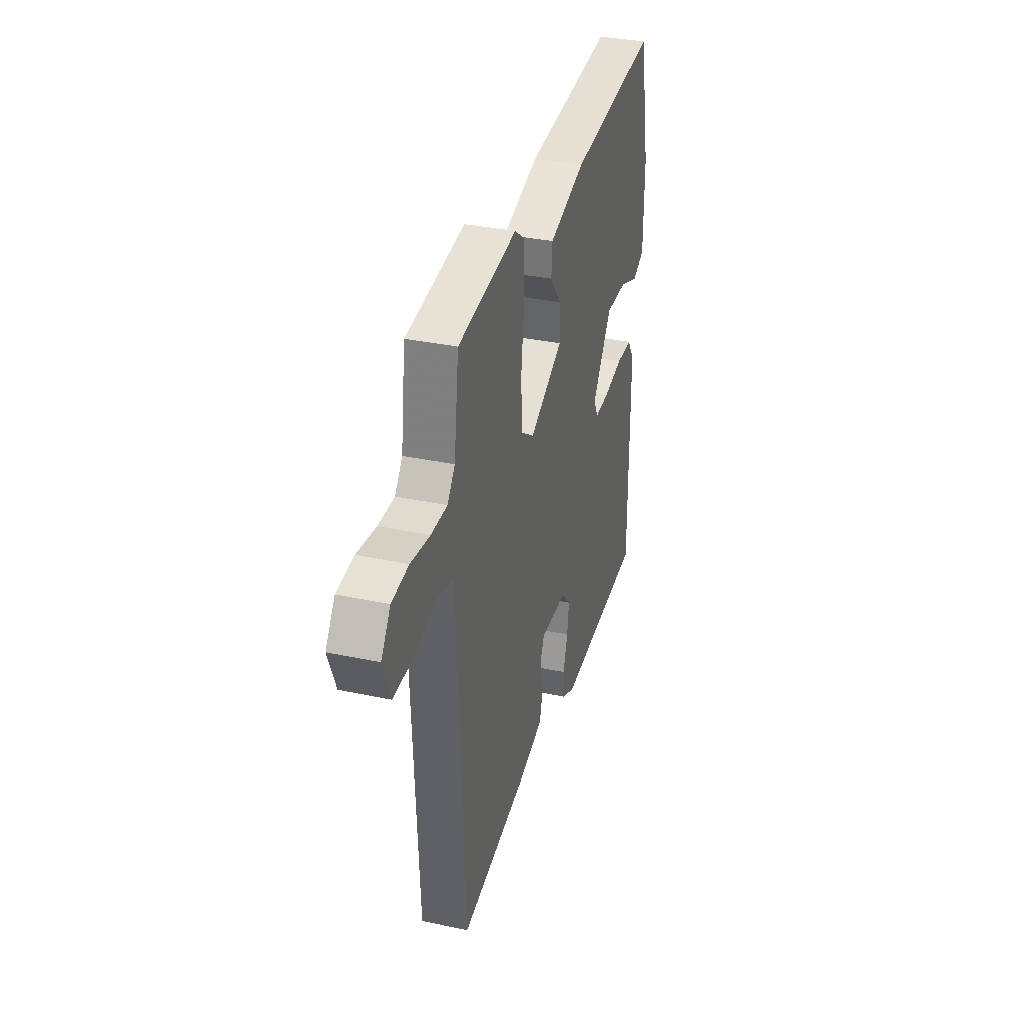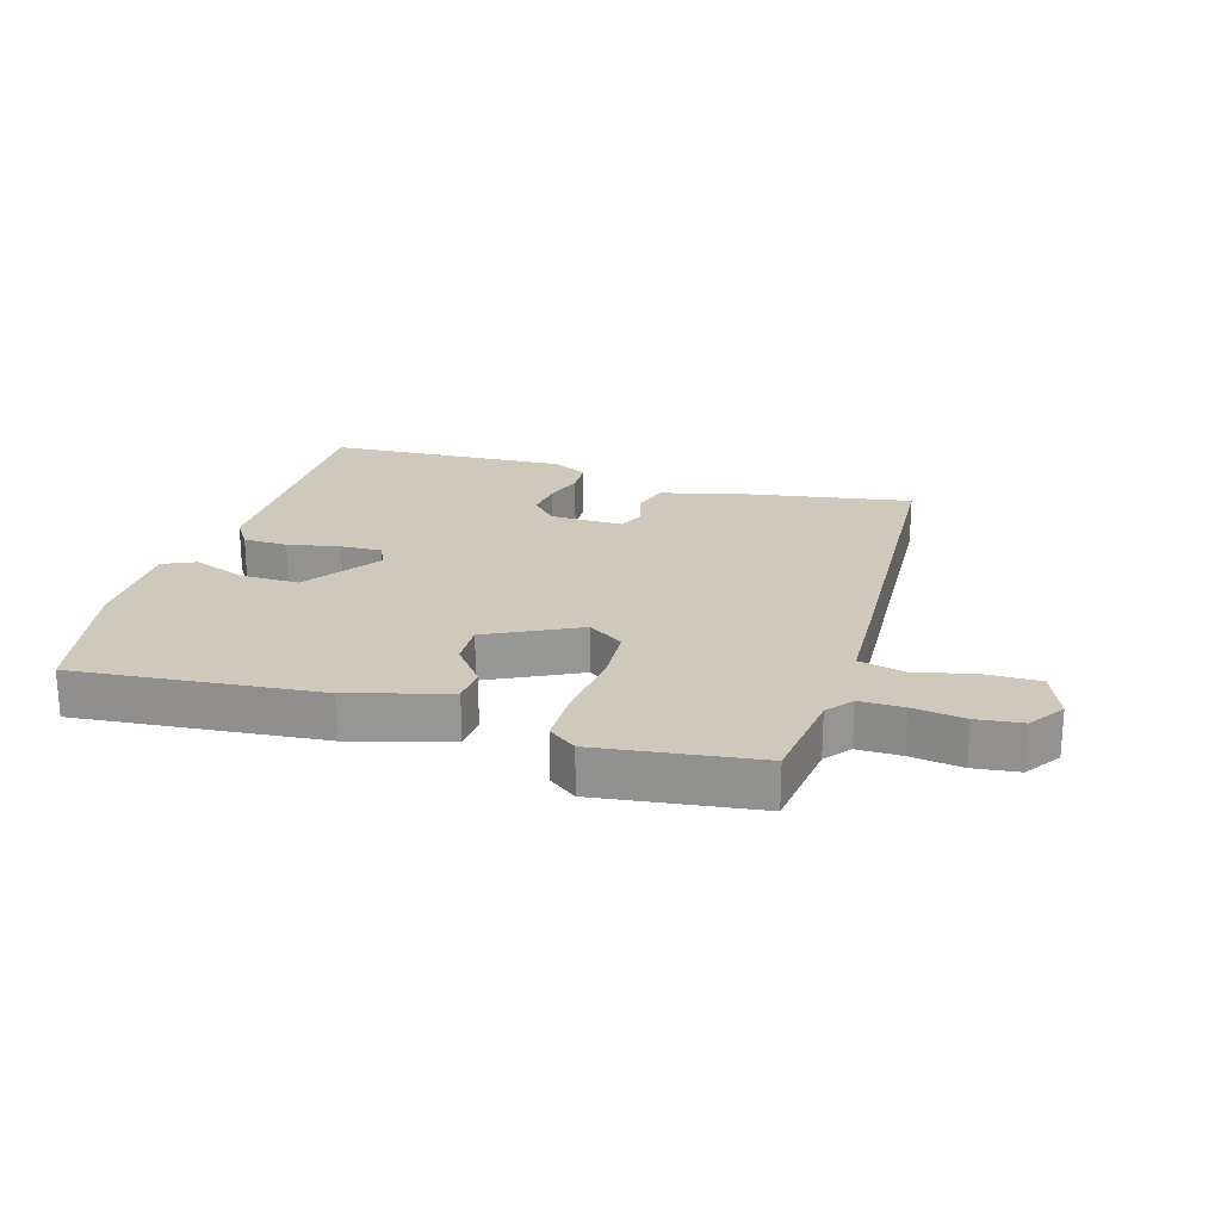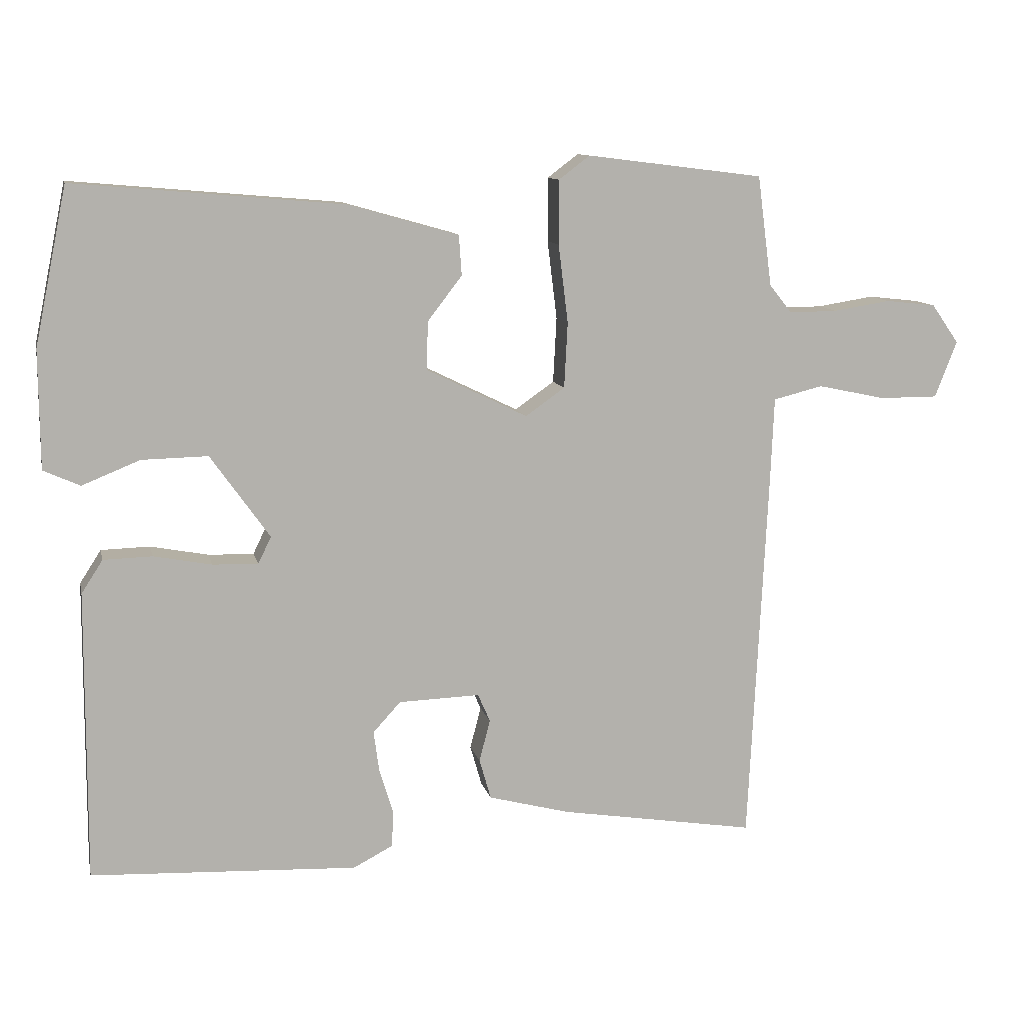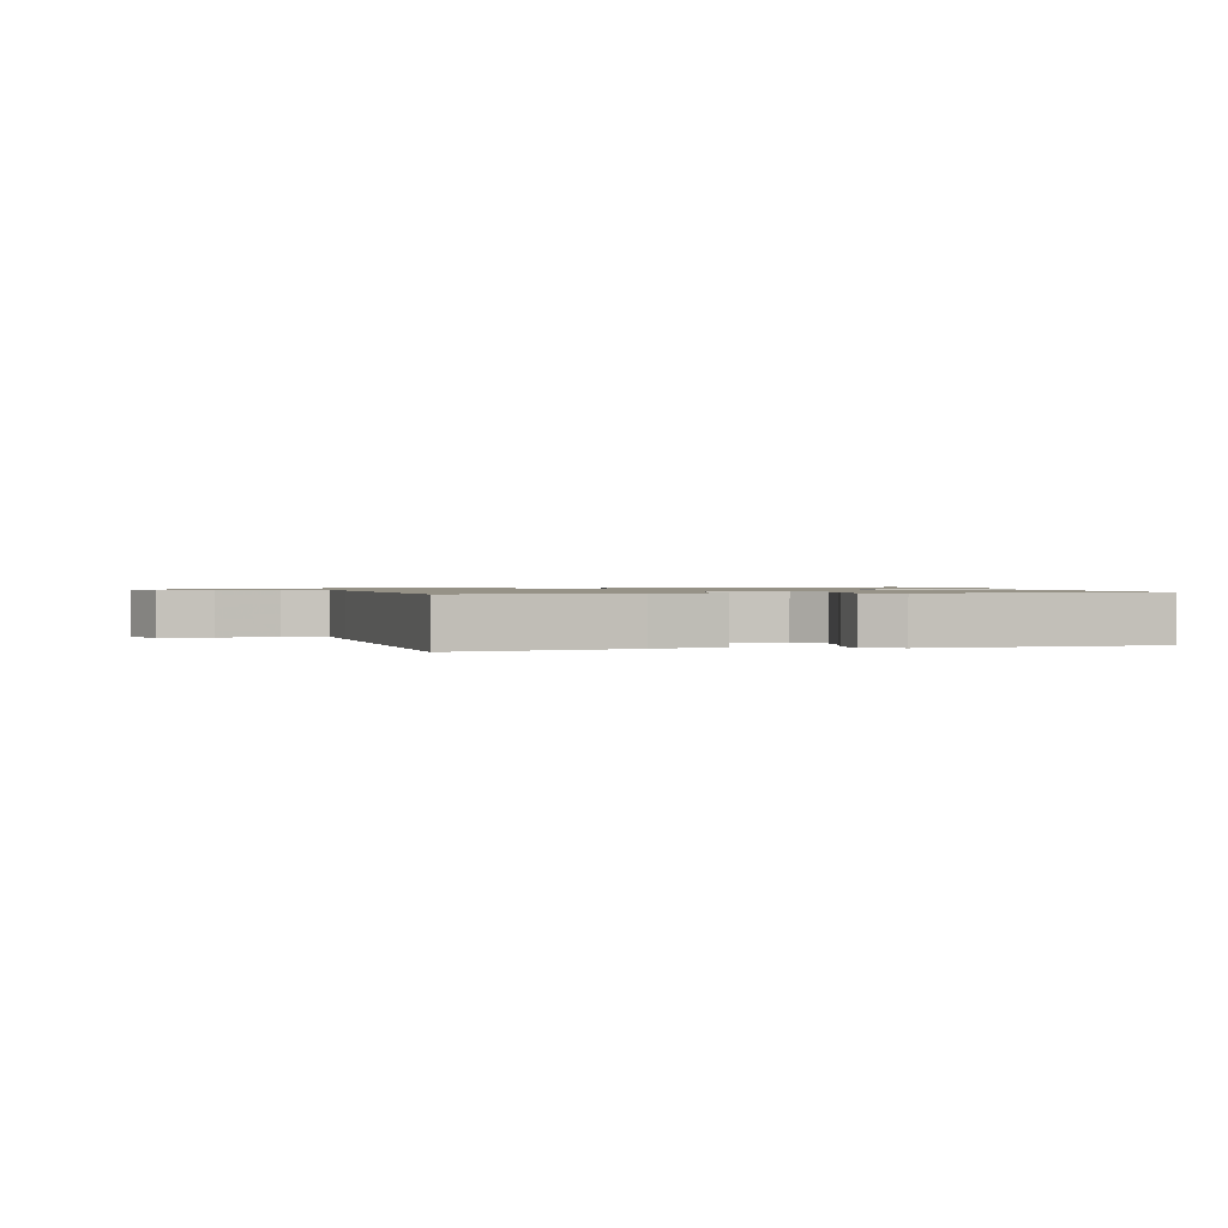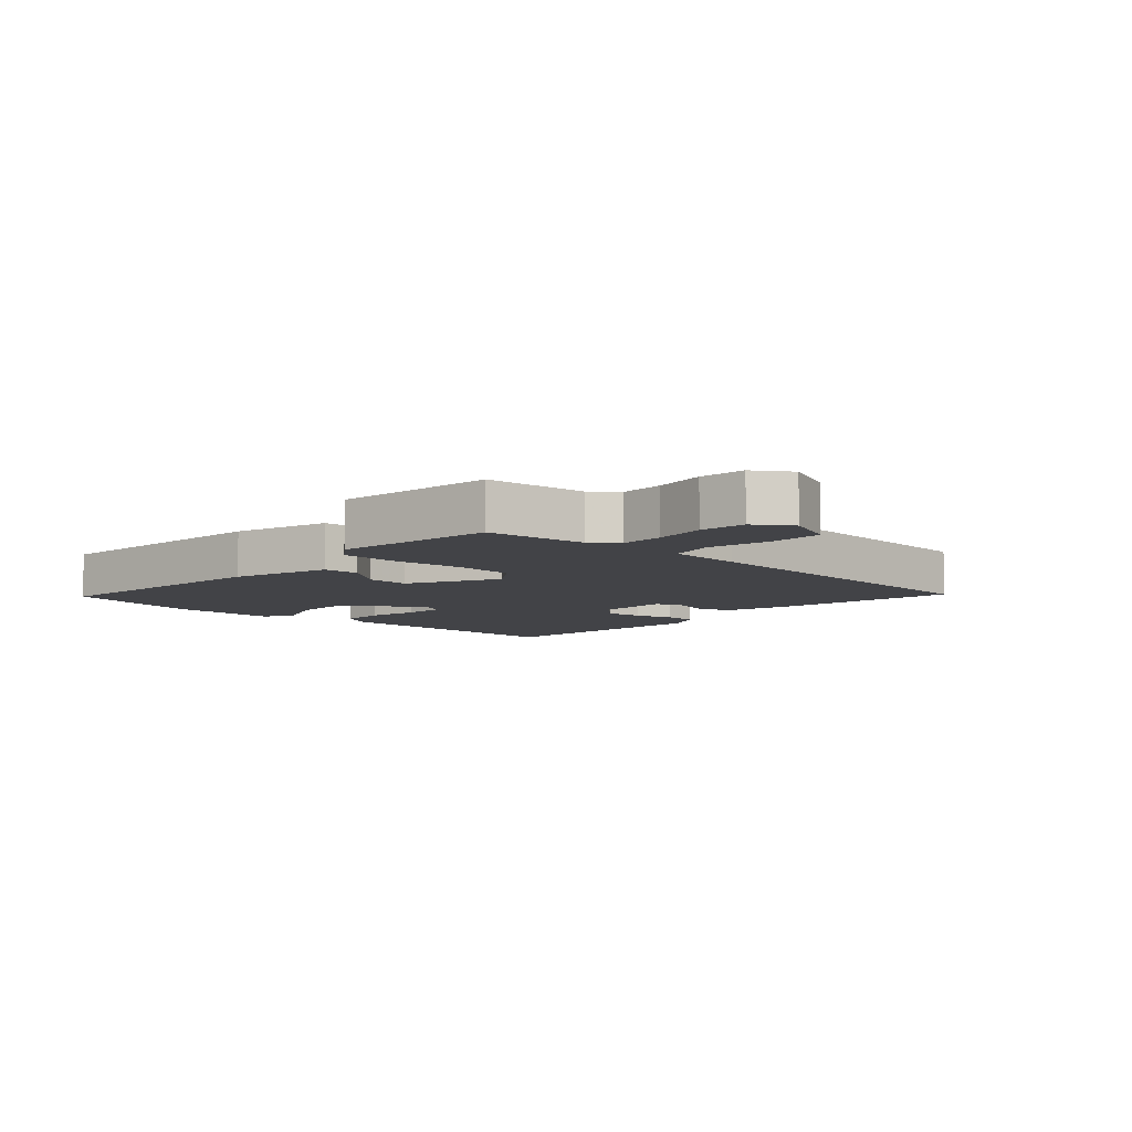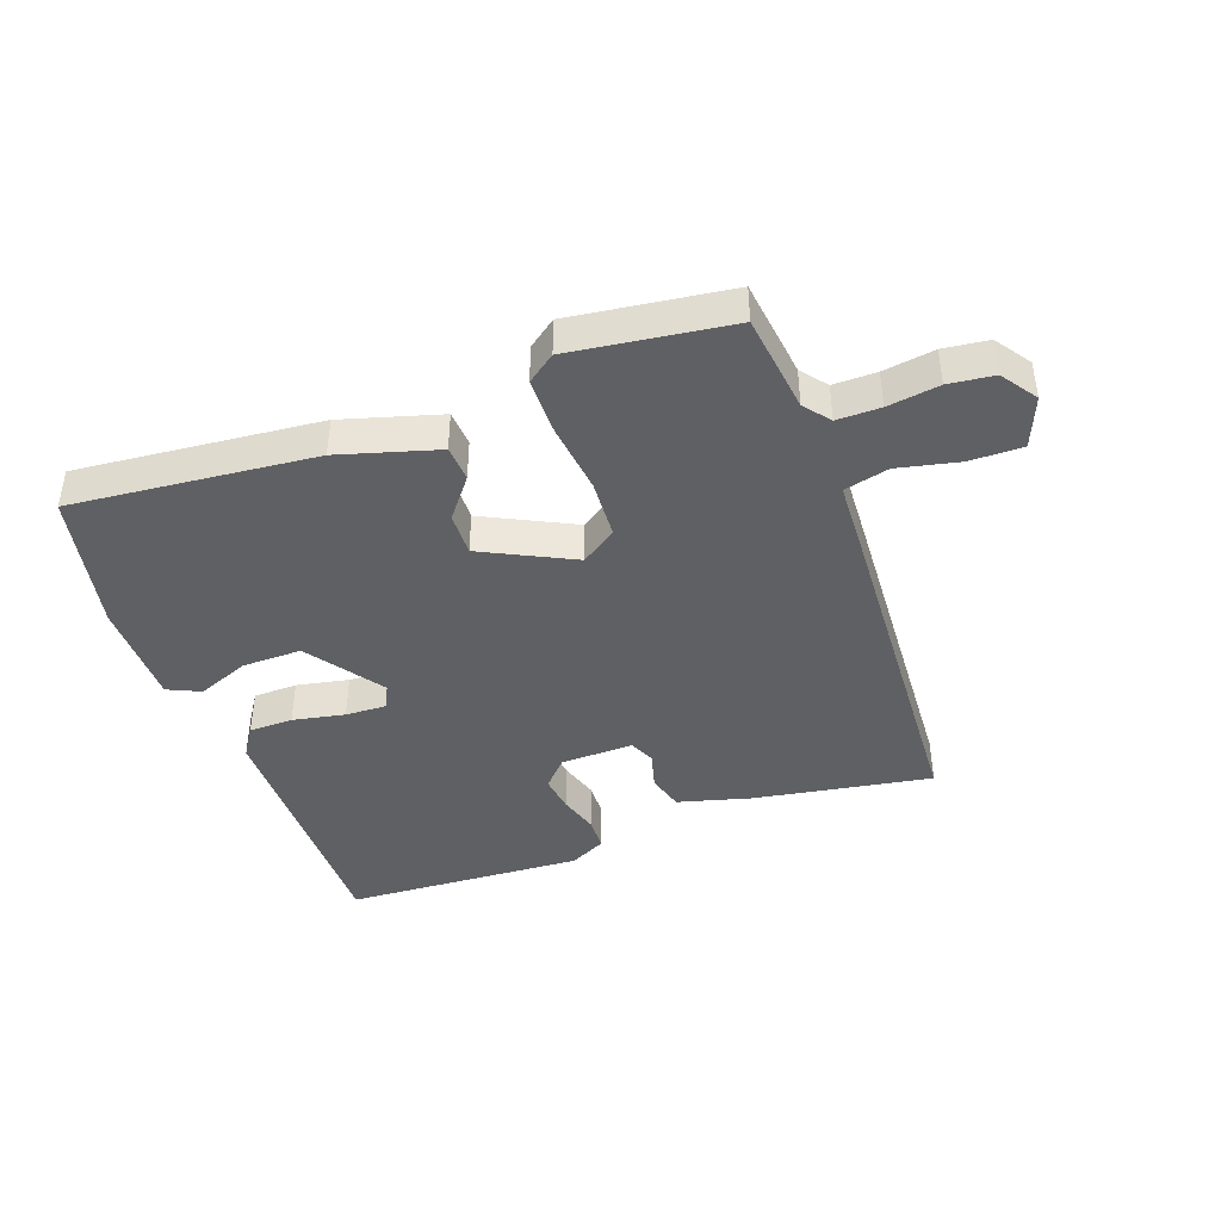
<metadata>
{"format":"obj","ext":"obj","renderer":"f3d","projection":"perspective","resolution":1024,"background":"white","views":[{"elev":34.4,"azim":106.0,"up":"+Z"},{"elev":22.3,"azim":16.2,"up":"+Y"},{"elev":10.9,"azim":-12.3,"up":"+Z"},{"elev":1.1,"azim":165.3,"up":"+Y"},{"elev":-7.5,"azim":46.3,"up":"+Y"},{"elev":-42.2,"azim":19.5,"up":"+Y"}]}
</metadata>
<code>
v 0.5 0.07 -0.5
v 0.214 0.07 -0.454
v 0.096 0.07 -0.423
v 0.079 0.07 -0.364
v 0.095 0.07 -0.303
v 0.077 0.07 -0.262
v -0.041 0.07 -0.266
v -0.081 0.07 -0.31
v -0.073 0.07 -0.37
v -0.053 0.07 -0.434
v -0.055 0.07 -0.488
v -0.113 0.07 -0.518
v -0.5 0.07 -0.5
v -0.498 0.07 -0.079
v -0.467 0.07 -0.031
v -0.396 0.07 -0.029
v -0.312 0.07 -0.045
v -0.246 0.07 -0.047
v -0.227 0.07 -0.008
v -0.313 0.07 0.113
v -0.409 0.07 0.111
v -0.493 0.07 0.077
v -0.546 0.07 0.101
v -0.547 0.07 0.272
v -0.5 0.07 0.5
v -0.108 0.07 0.466
v 0.051 0.07 0.421
v 0.055 0.07 0.363
v 0.005 0.07 0.298
v 0.003 0.07 0.228
v 0.15 0.07 0.156
v 0.207 0.07 0.196
v 0.212 0.07 0.291
v 0.198 0.07 0.405
v 0.198 0.07 0.498
v 0.243 0.07 0.532
v 0.5 0.07 0.5
v 0.521 0.07 0.34
v 0.554 0.07 0.299
v 0.624 0.07 0.3
v 0.707 0.07 0.313
v 0.78 0.07 0.305
v 0.82 0.07 0.248
v 0.788 0.07 0.166
v 0.703 0.07 0.166
v 0.604 0.07 0.187
v 0.532 0.07 0.169
v 0.527 0.07 0.048
v 0.5 0 -0.5
v 0.214 0 -0.454
v 0.096 0 -0.423
v 0.079 0 -0.364
v 0.095 0 -0.303
v 0.077 0 -0.262
v -0.041 0 -0.266
v -0.081 0 -0.31
v -0.073 0 -0.37
v -0.053 0 -0.434
v -0.055 0 -0.488
v -0.113 0 -0.518
v -0.5 0 -0.5
v -0.498 0 -0.079
v -0.467 0 -0.031
v -0.396 0 -0.029
v -0.312 0 -0.045
v -0.246 0 -0.047
v -0.227 0 -0.008
v -0.313 0 0.113
v -0.409 0 0.111
v -0.493 0 0.077
v -0.546 0 0.101
v -0.547 0 0.272
v -0.5 0 0.5
v -0.108 0 0.466
v 0.051 0 0.421
v 0.055 0 0.363
v 0.005 0 0.298
v 0.003 0 0.228
v 0.15 0 0.156
v 0.207 0 0.196
v 0.212 0 0.291
v 0.198 0 0.405
v 0.198 0 0.498
v 0.243 0 0.532
v 0.5 0 0.5
v 0.521 0 0.34
v 0.554 0 0.299
v 0.624 0 0.3
v 0.707 0 0.313
v 0.78 0 0.305
v 0.82 0 0.248
v 0.788 0 0.166
v 0.703 0 0.166
v 0.604 0 0.187
v 0.532 0 0.169
v 0.527 0 0.048
f 3 4 5
f 2 3 5
f 1 2 5
f 48 1 5
f 47 48 5
f 44 45 46
f 43 44 46
f 42 43 46
f 41 42 46
f 40 41 46
f 39 40 46 47
f 47 5 6
f 39 47 6
f 38 39 6
f 36 37 38
f 35 36 38
f 34 35 38
f 33 34 38
f 32 33 38
f 38 6 7
f 32 38 7
f 31 32 7
f 27 28 29
f 26 27 29
f 25 26 29
f 24 25 29
f 23 24 29
f 22 23 29
f 21 22 29
f 20 21 29 30
f 30 31 7
f 20 30 7
f 19 20 7
f 15 16 17
f 14 15 17
f 13 14 17
f 12 13 17
f 11 12 17
f 10 11 17
f 9 10 17
f 8 9 17 18
f 7 8 18 19
f 53 52 51
f 53 51 50
f 53 50 49
f 53 49 96
f 53 96 95
f 94 93 92
f 94 92 91
f 94 91 90
f 94 90 89
f 94 89 88
f 95 94 88 87
f 54 53 95
f 54 95 87
f 54 87 86
f 86 85 84
f 86 84 83
f 86 83 82
f 86 82 81
f 86 81 80
f 55 54 86
f 55 86 80
f 55 80 79
f 77 76 75
f 77 75 74
f 77 74 73
f 77 73 72
f 77 72 71
f 77 71 70
f 77 70 69
f 78 77 69 68
f 55 79 78
f 55 78 68
f 55 68 67
f 65 64 63
f 65 63 62
f 65 62 61
f 65 61 60
f 65 60 59
f 65 59 58
f 65 58 57
f 66 65 57 56
f 67 66 56 55
f 1 49 50 2
f 2 50 51 3
f 3 51 52 4
f 4 52 53 5
f 5 53 54 6
f 6 54 55 7
f 7 55 56 8
f 8 56 57 9
f 9 57 58 10
f 10 58 59 11
f 11 59 60 12
f 12 60 61 13
f 13 61 62 14
f 14 62 63 15
f 15 63 64 16
f 16 64 65 17
f 17 65 66 18
f 18 66 67 19
f 19 67 68 20
f 20 68 69 21
f 21 69 70 22
f 22 70 71 23
f 23 71 72 24
f 24 72 73 25
f 25 73 74 26
f 26 74 75 27
f 27 75 76 28
f 28 76 77 29
f 29 77 78 30
f 30 78 79 31
f 31 79 80 32
f 32 80 81 33
f 33 81 82 34
f 34 82 83 35
f 35 83 84 36
f 36 84 85 37
f 37 85 86 38
f 38 86 87 39
f 39 87 88 40
f 40 88 89 41
f 41 89 90 42
f 42 90 91 43
f 43 91 92 44
f 44 92 93 45
f 45 93 94 46
f 46 94 95 47
f 47 95 96 48
f 48 96 49 1

</code>
